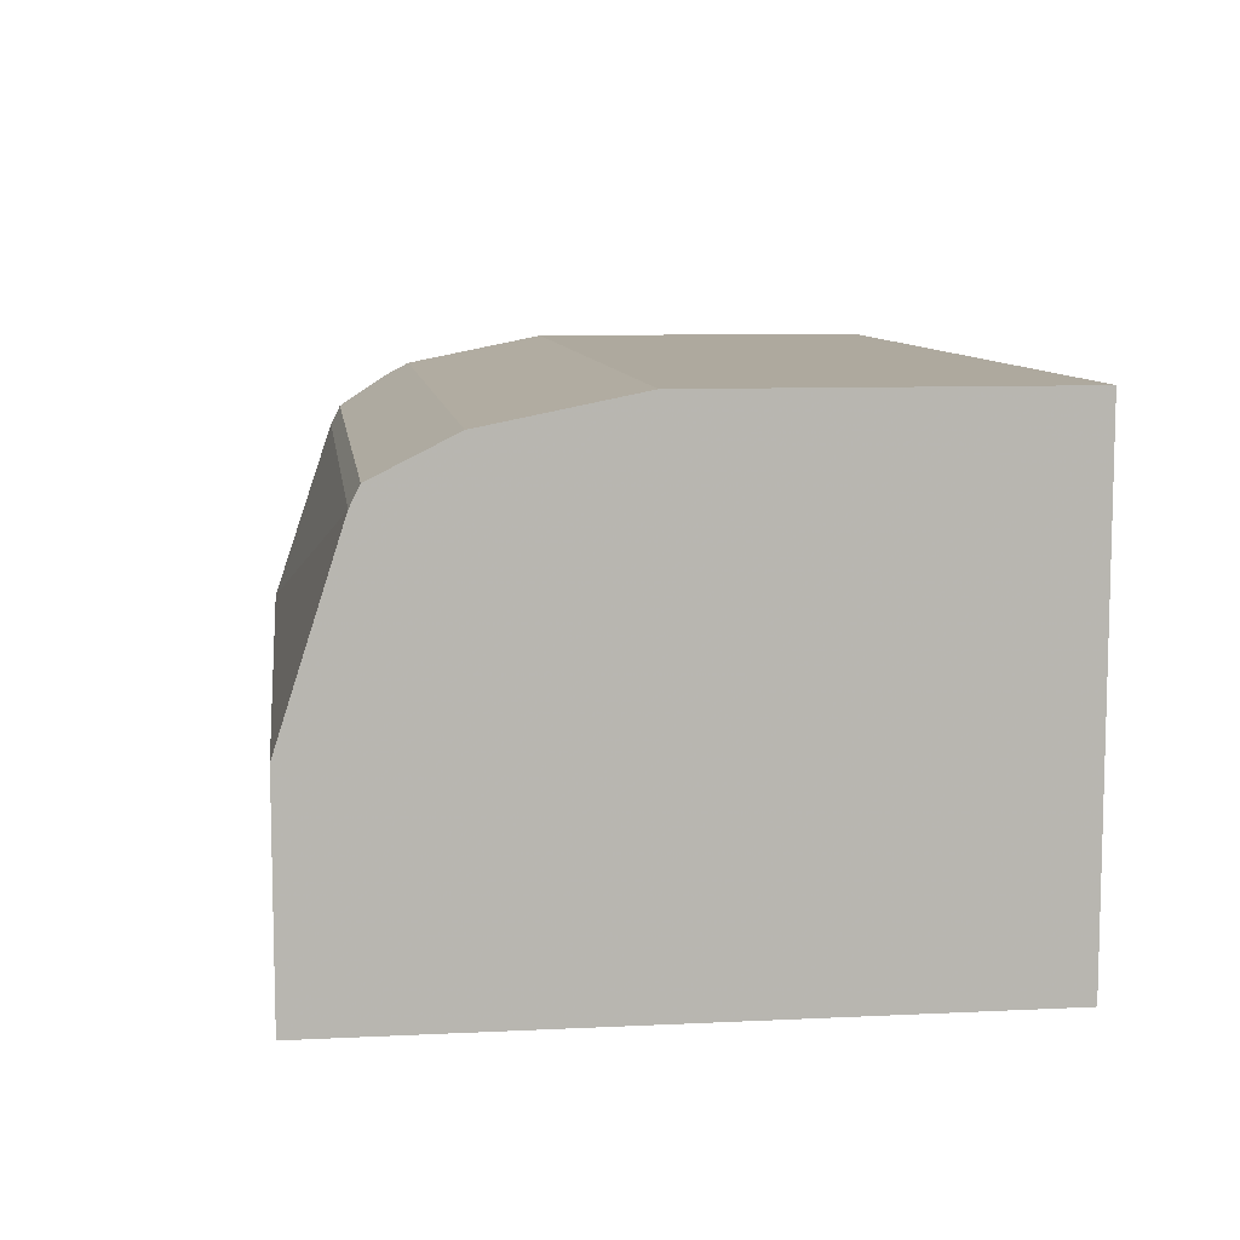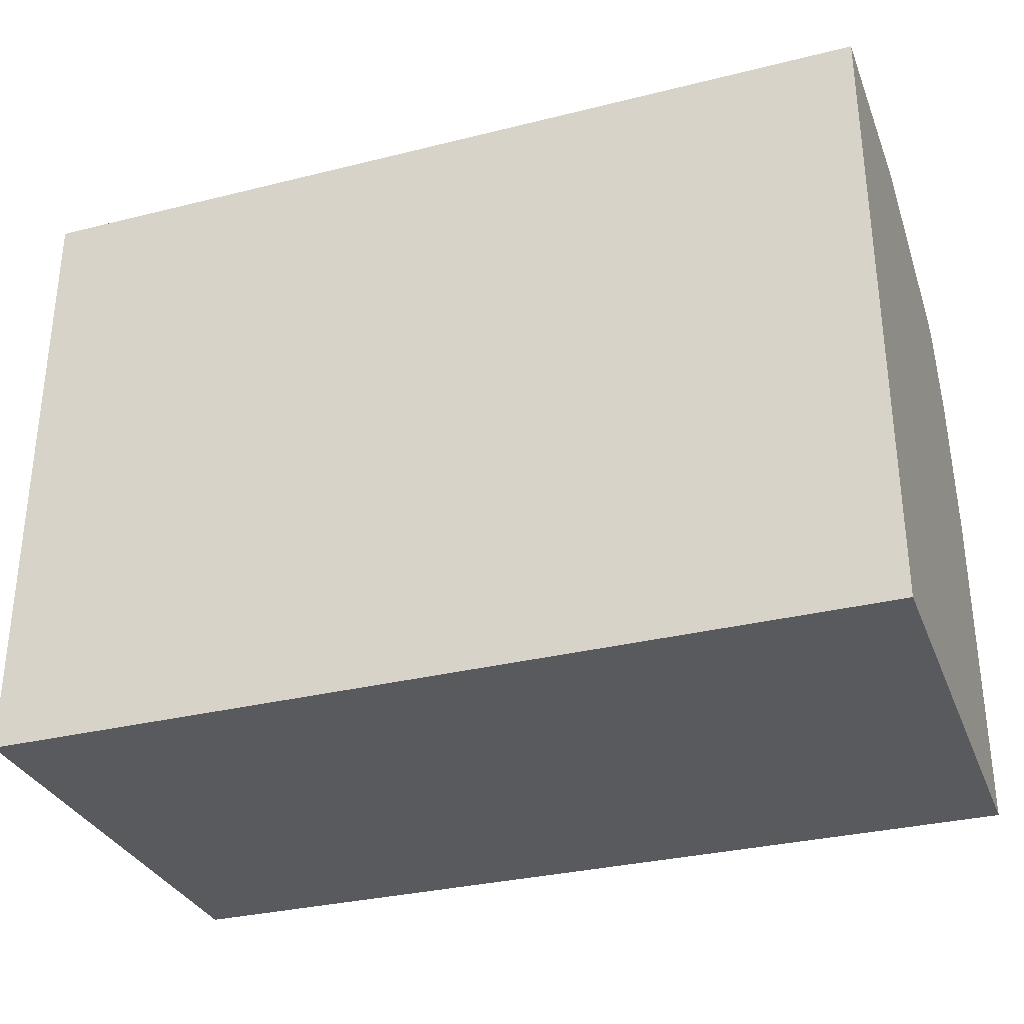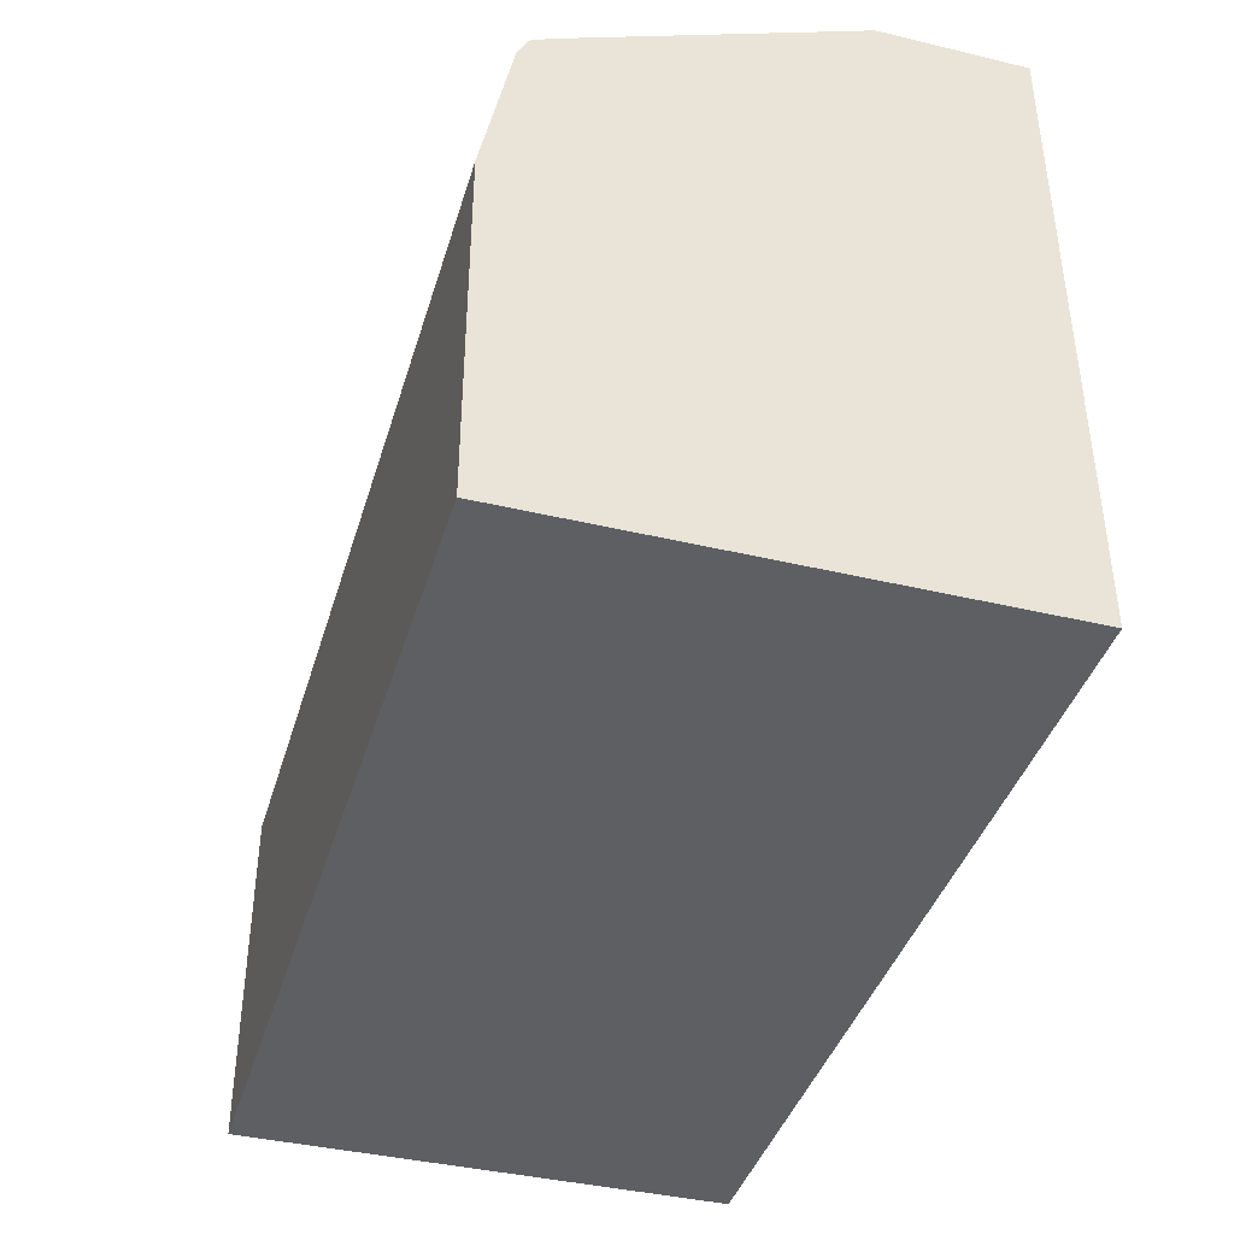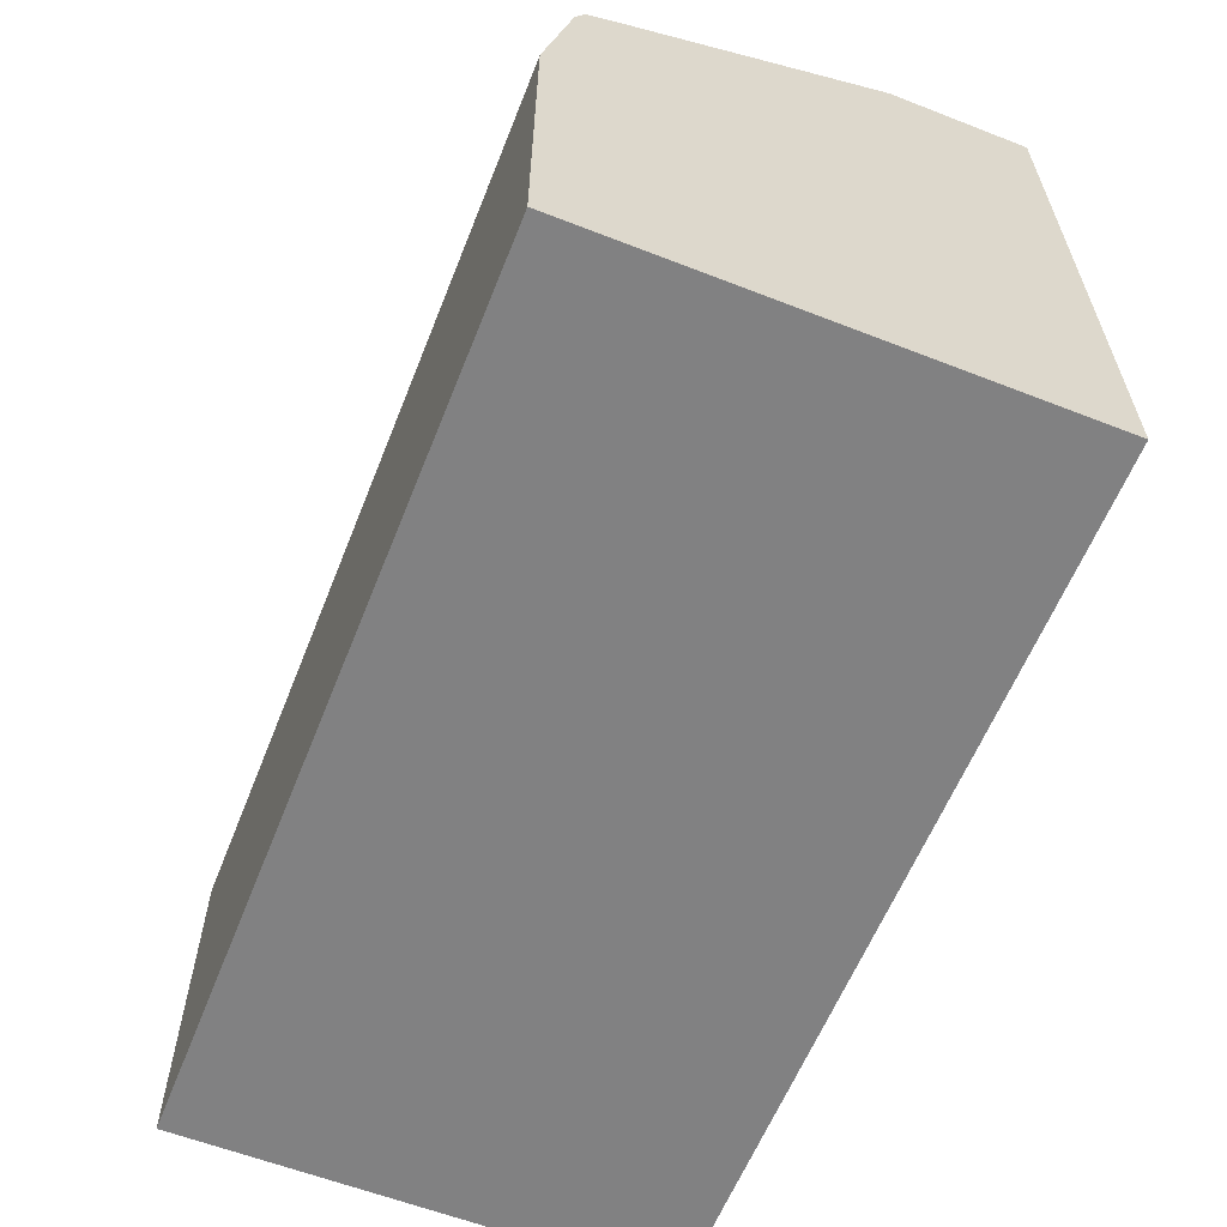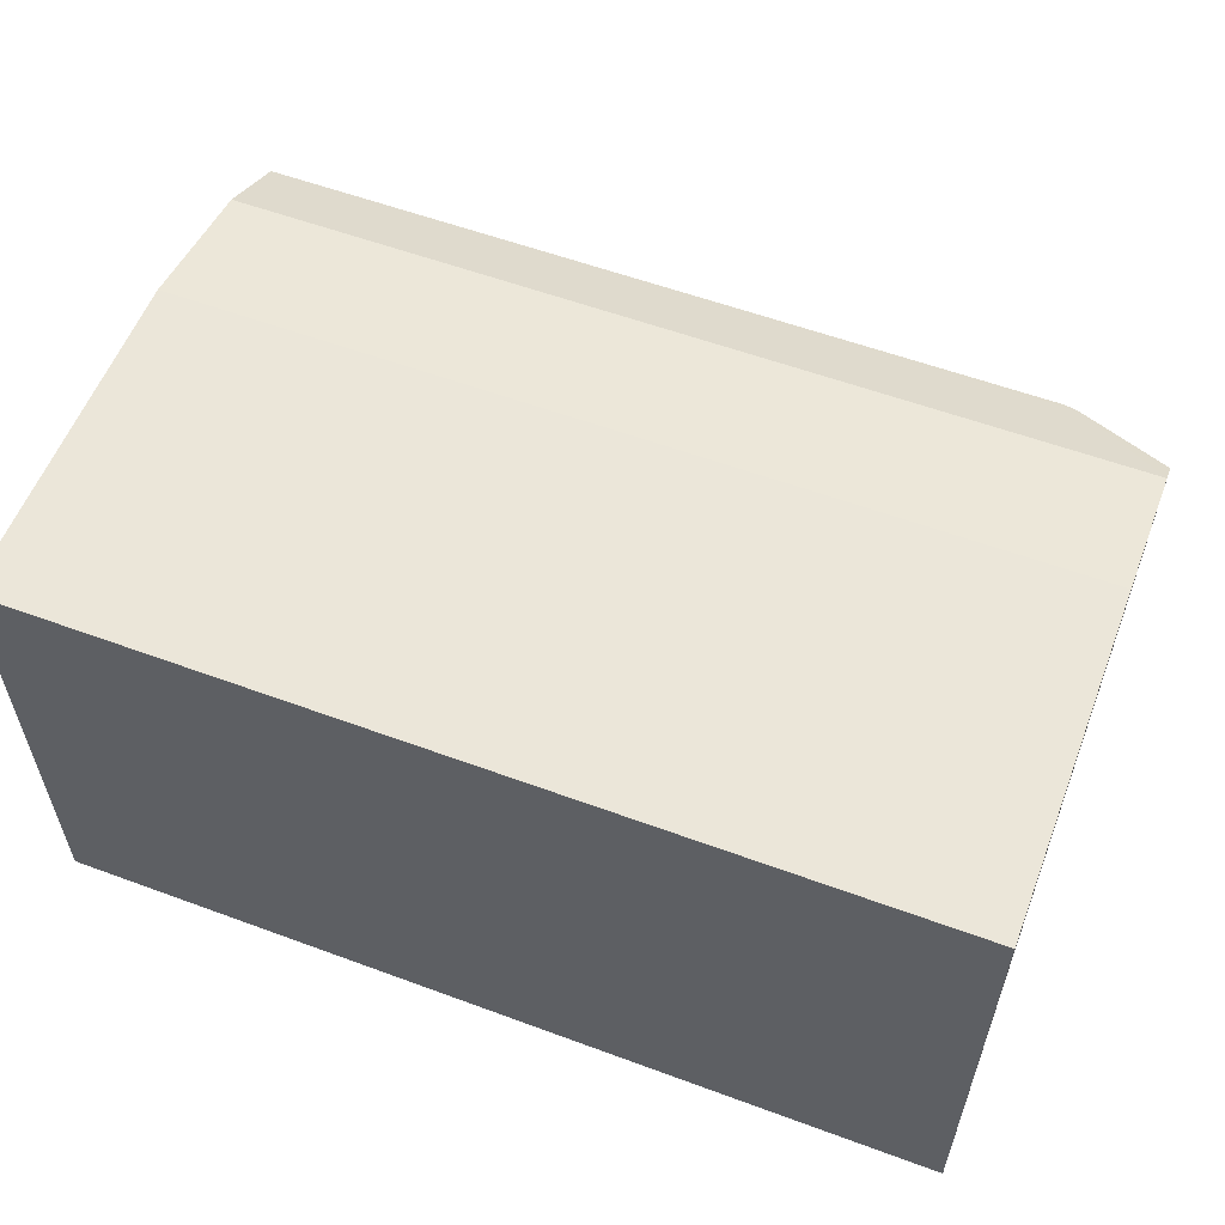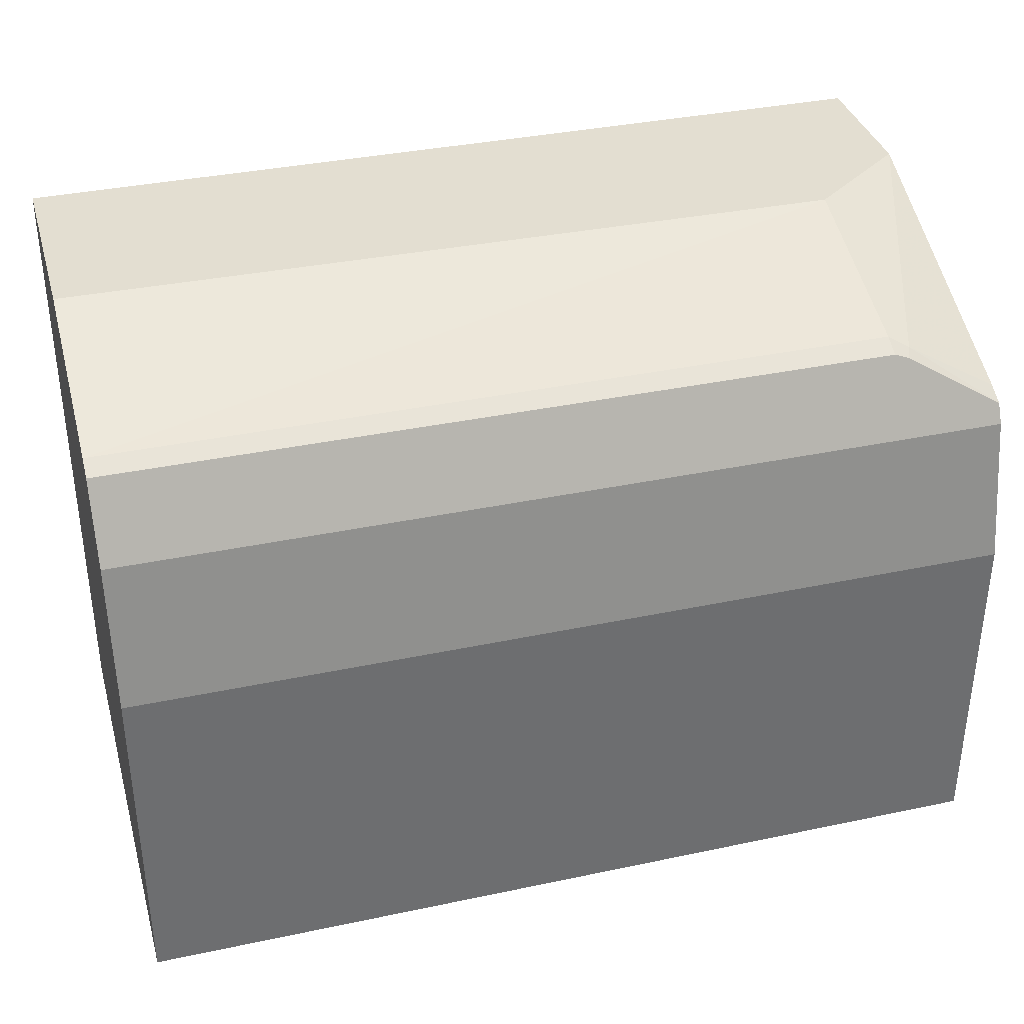
<metadata>
{"format":"obj","ext":"obj","renderer":"f3d","projection":"perspective","resolution":1024,"background":"white","views":[{"elev":9.0,"azim":82.6,"up":"+Y"},{"elev":-31.7,"azim":19.4,"up":"+Z"},{"elev":-40.4,"azim":-106.3,"up":"+Z"},{"elev":-60.5,"azim":-111.7,"up":"+Z"},{"elev":57.3,"azim":-159.0,"up":"+Y"},{"elev":36.1,"azim":164.5,"up":"+Z"}]}
</metadata>
<code>
v 0.2074 0.41 0.1282
v 0.2074 0.41 0.328
v 0.2074 0.1312 0.1282
v -0.307 0.41 0.1282
v 0.2074 0.3936 0.41
v -0.307 0.41 0.328
v 0.2074 0.1312 0.494
v -0.307 0.1312 0.1282
v 0.2074 0.3717 0.4537
v -0.307 0.3936 0.41
v -0.2542 0.3731 0.451
v 0.2074 0.2532 0.494
v -0.307 0.1312 0.494
v 0.2074 0.3608 0.4592
v -0.246 0.3717 0.4537
v -0.307 0.3881 0.4209
v -0.2569 0.3663 0.4537
v -0.246 0.3608 0.4592
v -0.246 0.2585 0.494
v -0.307 0.2132 0.494
v -0.307 0.3772 0.4264
f 5 10 11
f 5 11 9
f 7 12 19
f 7 19 20
f 7 20 13
f 9 11 15
f 9 15 18
f 9 18 14
f 11 16 17
f 11 17 18
f 12 14 19
f 14 18 19
f 16 21 17
f 17 21 20
f 17 20 18
f 4 10 6
f 18 20 19
f 10 16 11
f 11 18 15
f 4 16 10
f 4 20 21
f 4 21 16
f 1 2 5
f 1 5 9
f 1 14 12
f 1 12 7
f 1 7 3
f 1 3 8
f 1 8 4
f 1 9 14
f 1 6 2
f 2 6 10
f 2 10 5
f 3 7 13
f 3 13 8
f 4 8 13
f 4 13 20
f 1 4 6

</code>
